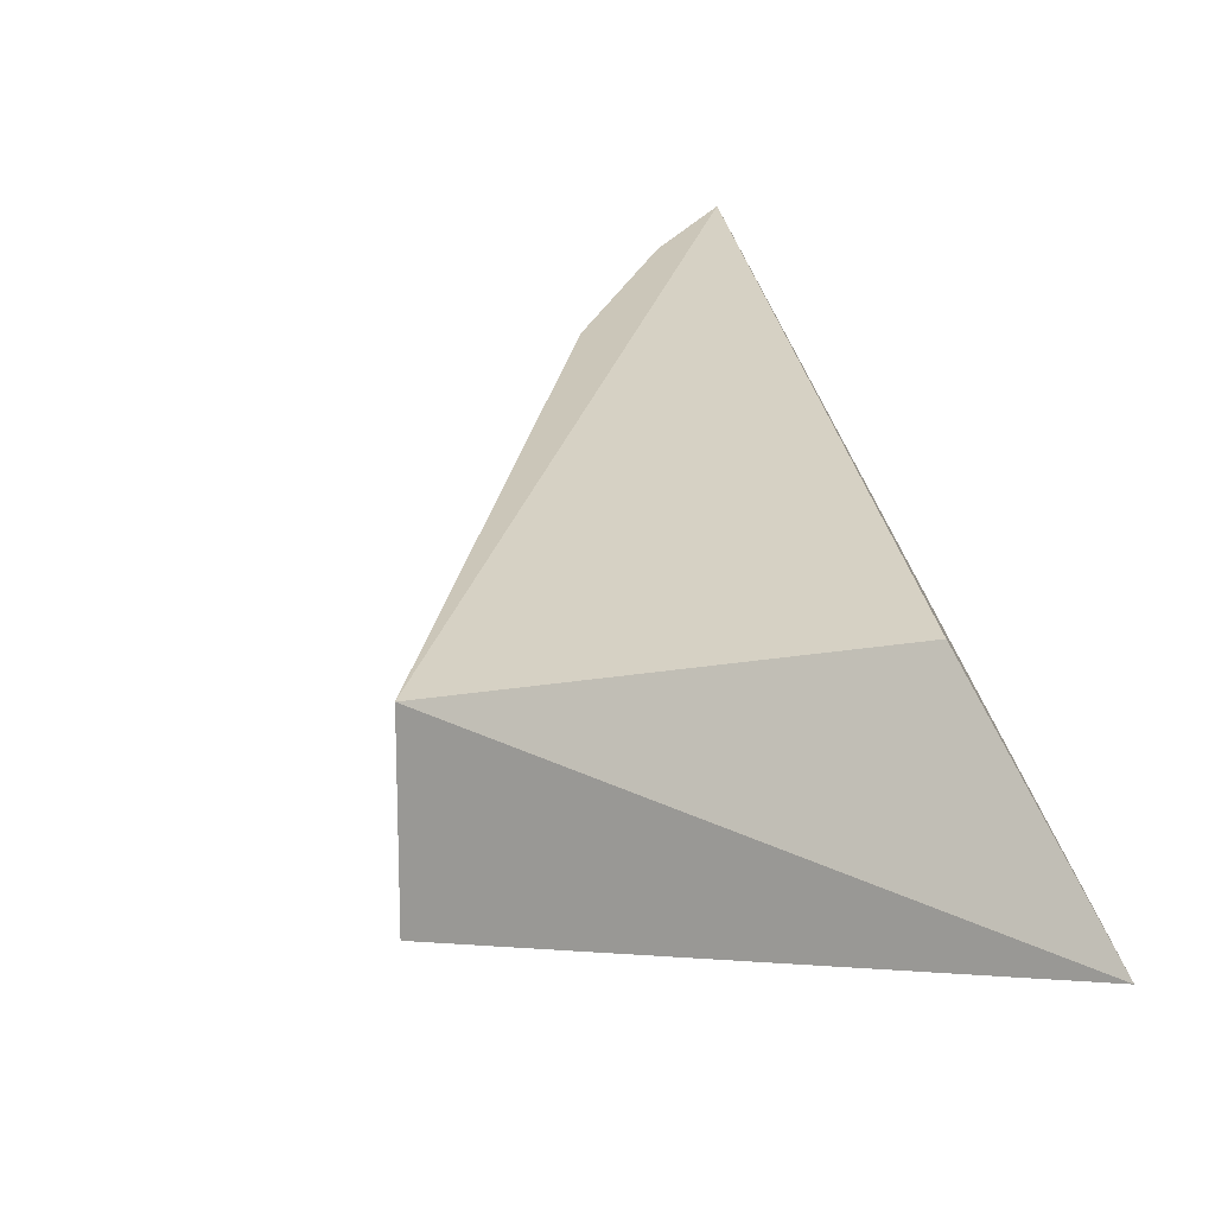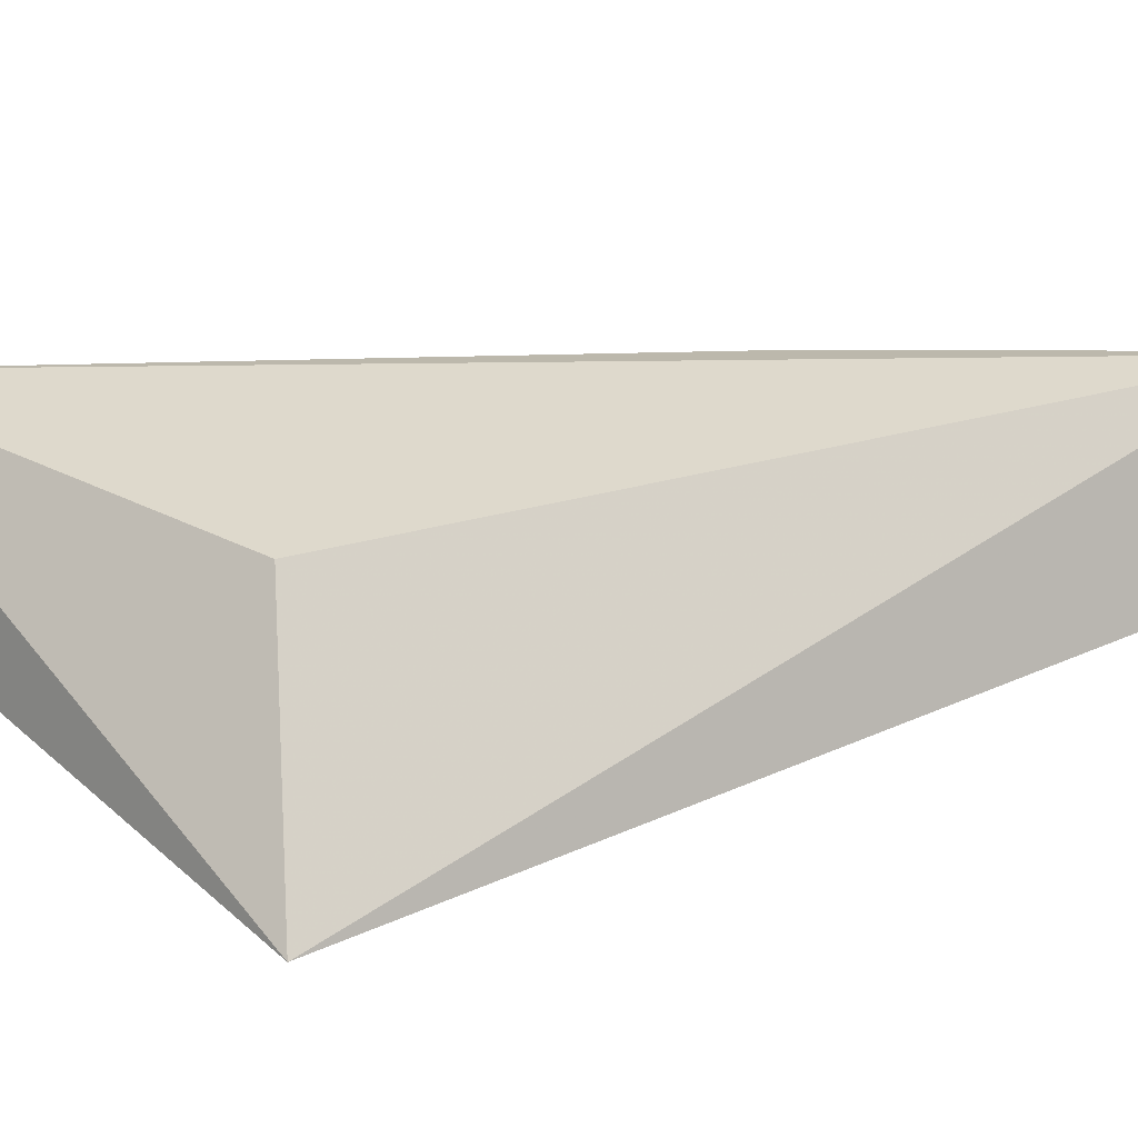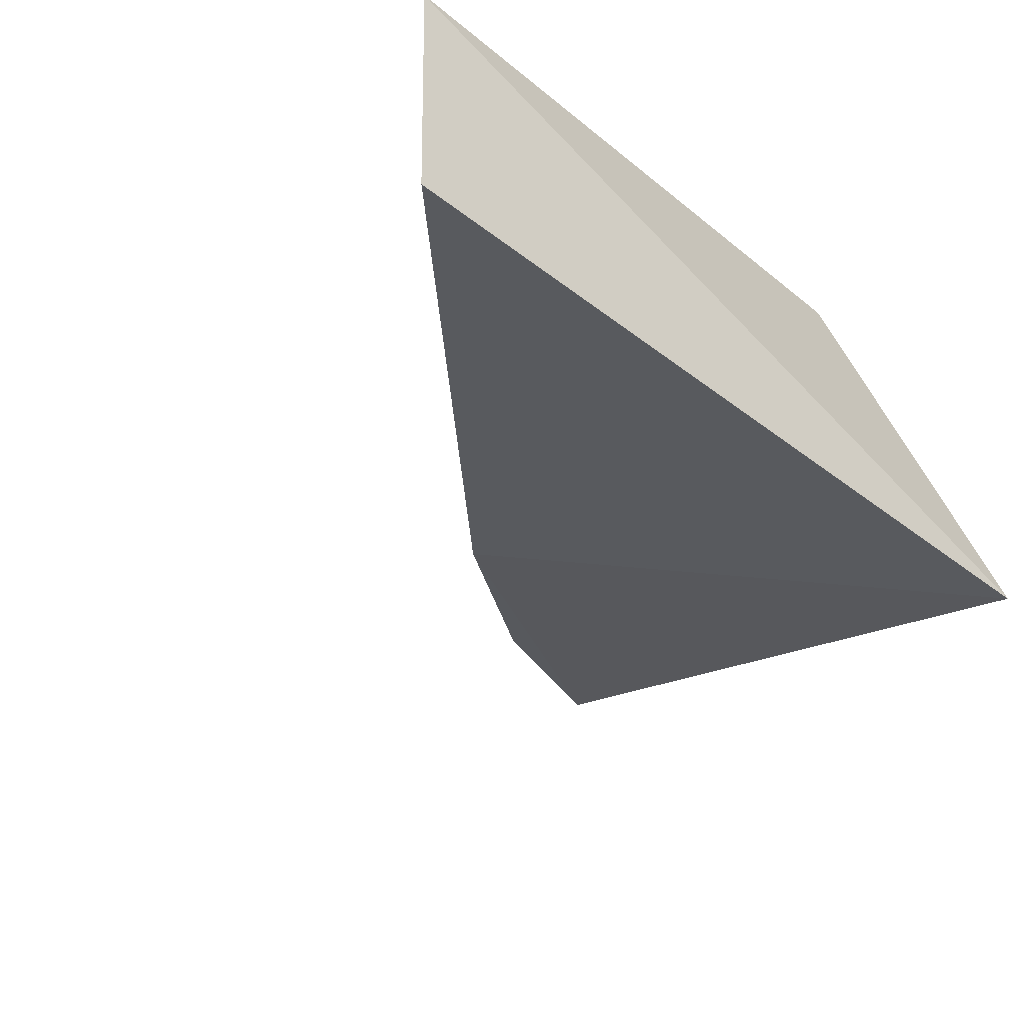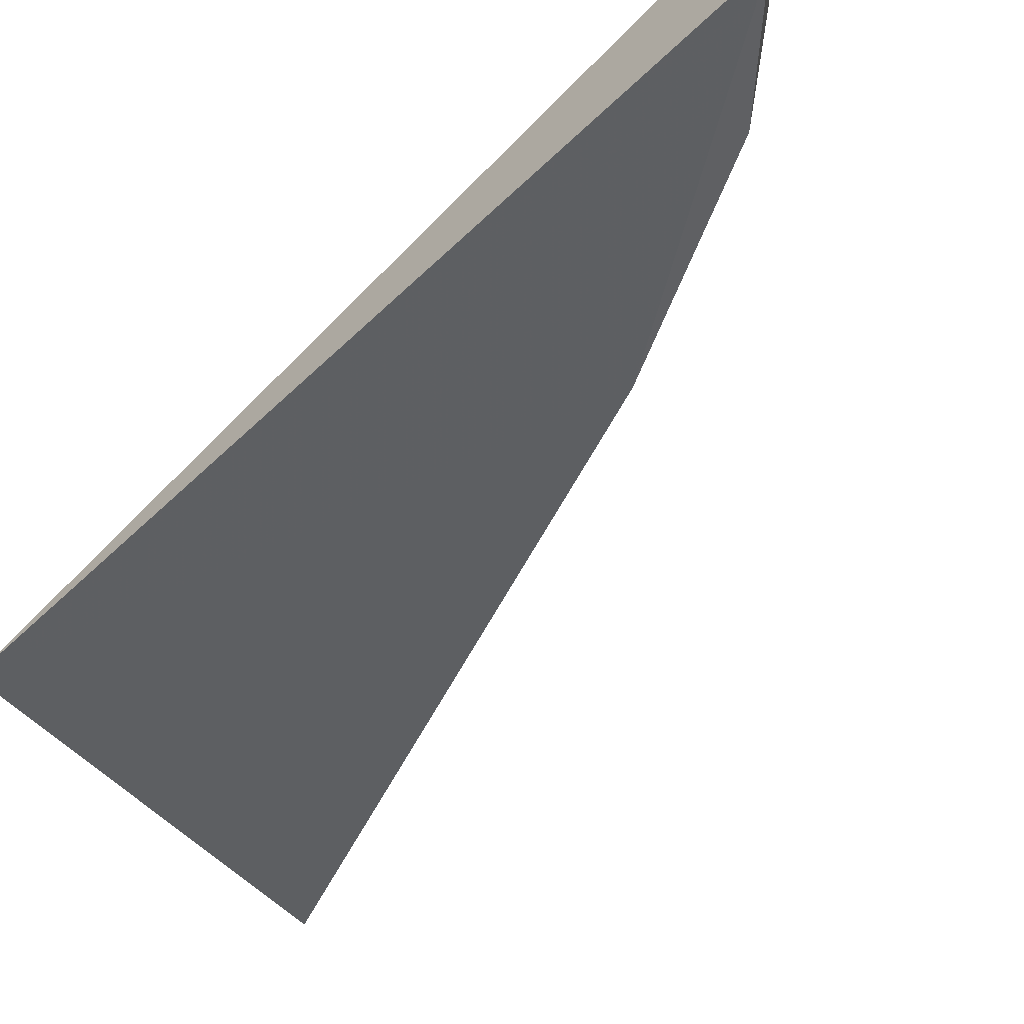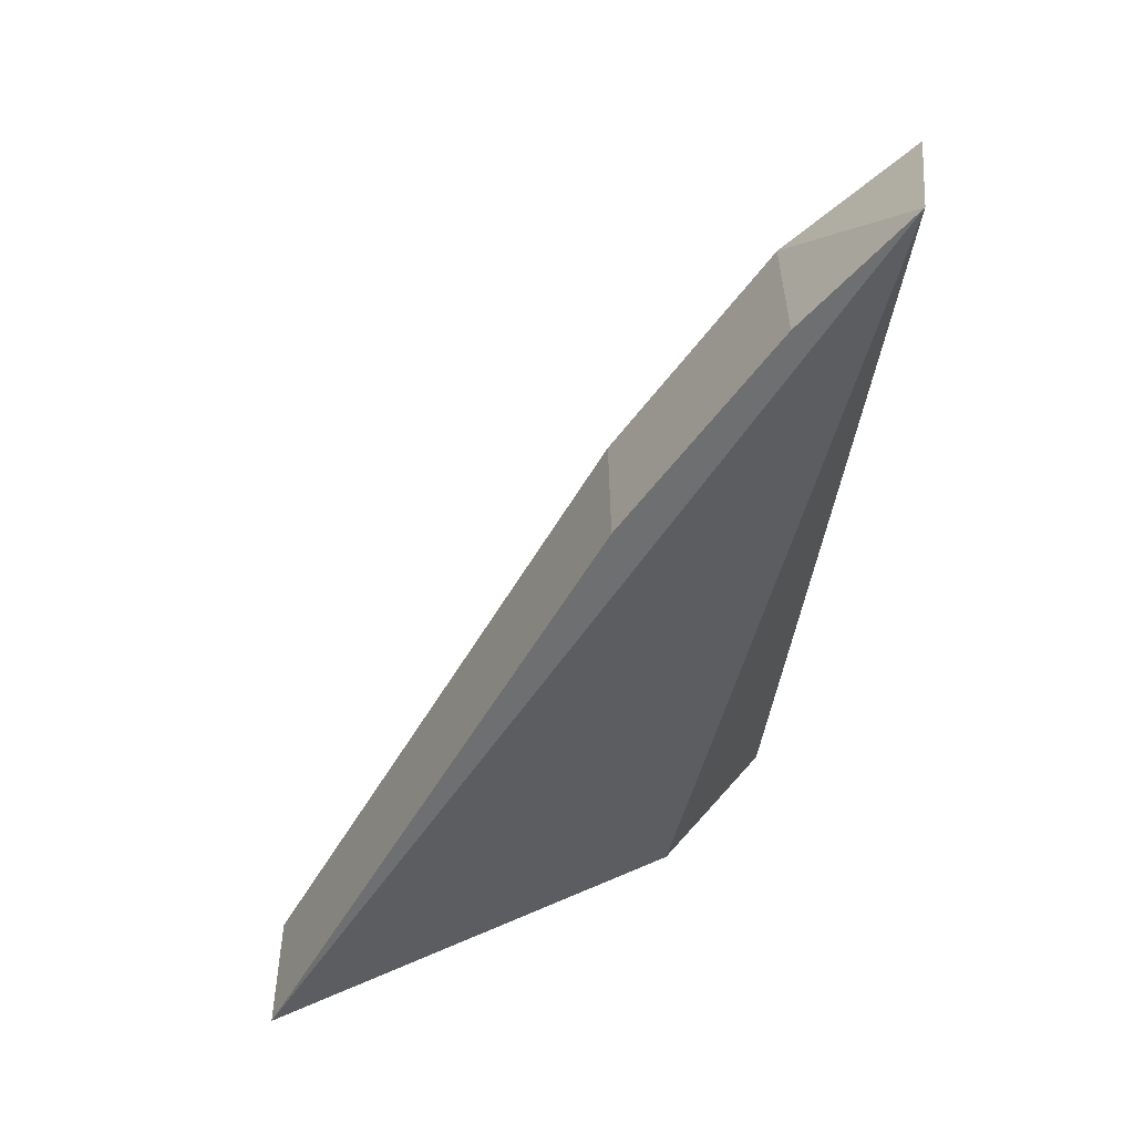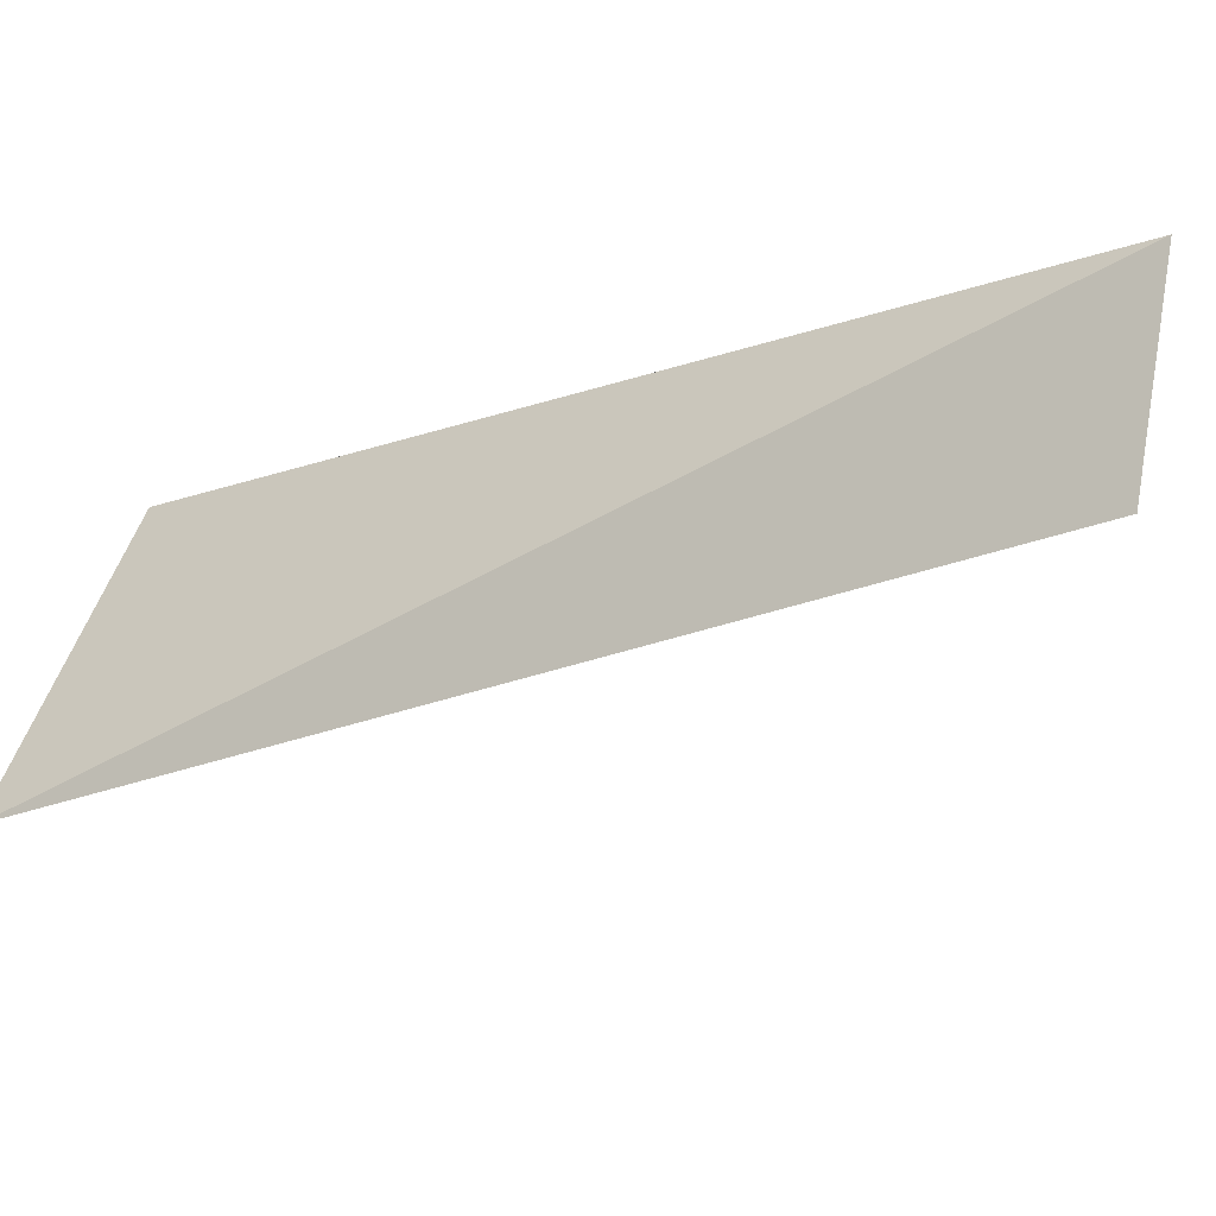
<metadata>
{"format":"obj","ext":"obj","renderer":"f3d","projection":"perspective","resolution":1024,"background":"white","views":[{"elev":21.0,"azim":-21.9,"up":"+Z"},{"elev":14.6,"azim":54.2,"up":"+Z"},{"elev":-20.7,"azim":-27.5,"up":"+Z"},{"elev":-51.4,"azim":125.5,"up":"+Z"},{"elev":35.5,"azim":-0.4,"up":"+Y"},{"elev":-7.7,"azim":112.1,"up":"+Z"}]}
</metadata>
<code>
v -0.1144 -0.2257 0.01055
v -0.0795 -0.2197 -0.01037
v -0.08703 -0.2155 0.00516
v -0.07465 -0.1635 0.01055
v -0.09128 -0.1847 0.001175
v -0.1144 -0.2257 0.001175
v -0.09126 -0.1847 0.01055
v -0.07324 -0.1648 -0.0004262
v -0.08146 -0.171 0.001175
v -0.08144 -0.1711 0.01055
f 1 2 3
f 1 3 4
f 3 2 4
f 6 5 2
f 6 2 1
f 7 1 4
f 7 6 1
f 7 5 6
f 8 4 2
f 8 2 5
f 9 5 7
f 9 8 5
f 9 4 8
f 10 9 7
f 10 7 4
f 10 4 9

</code>
